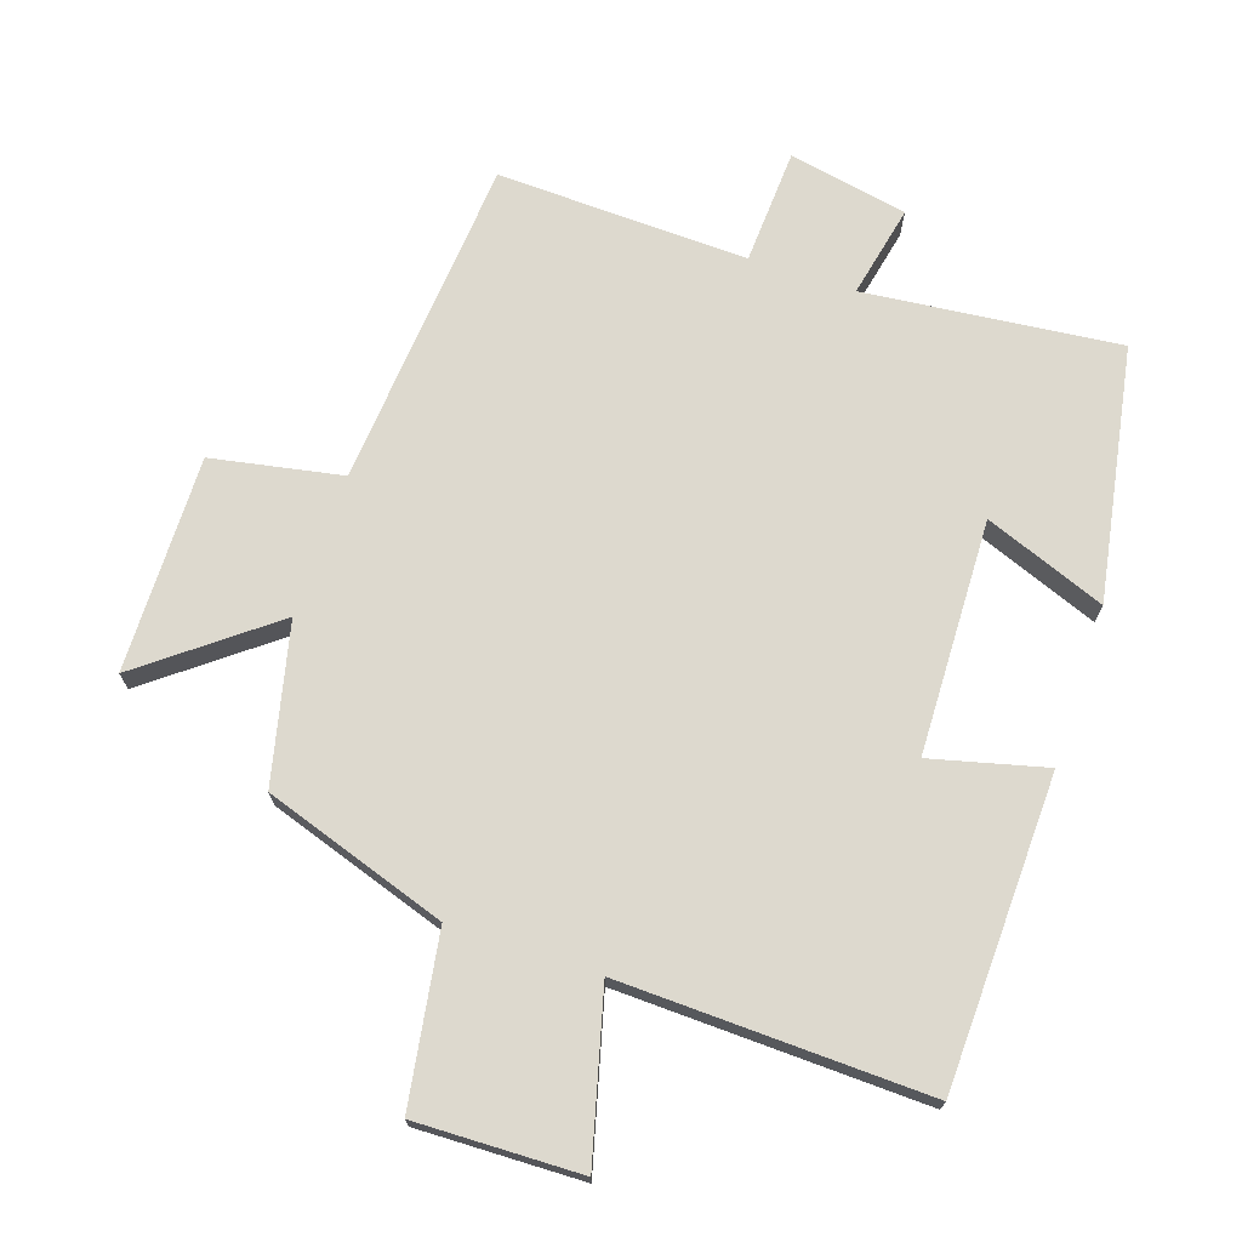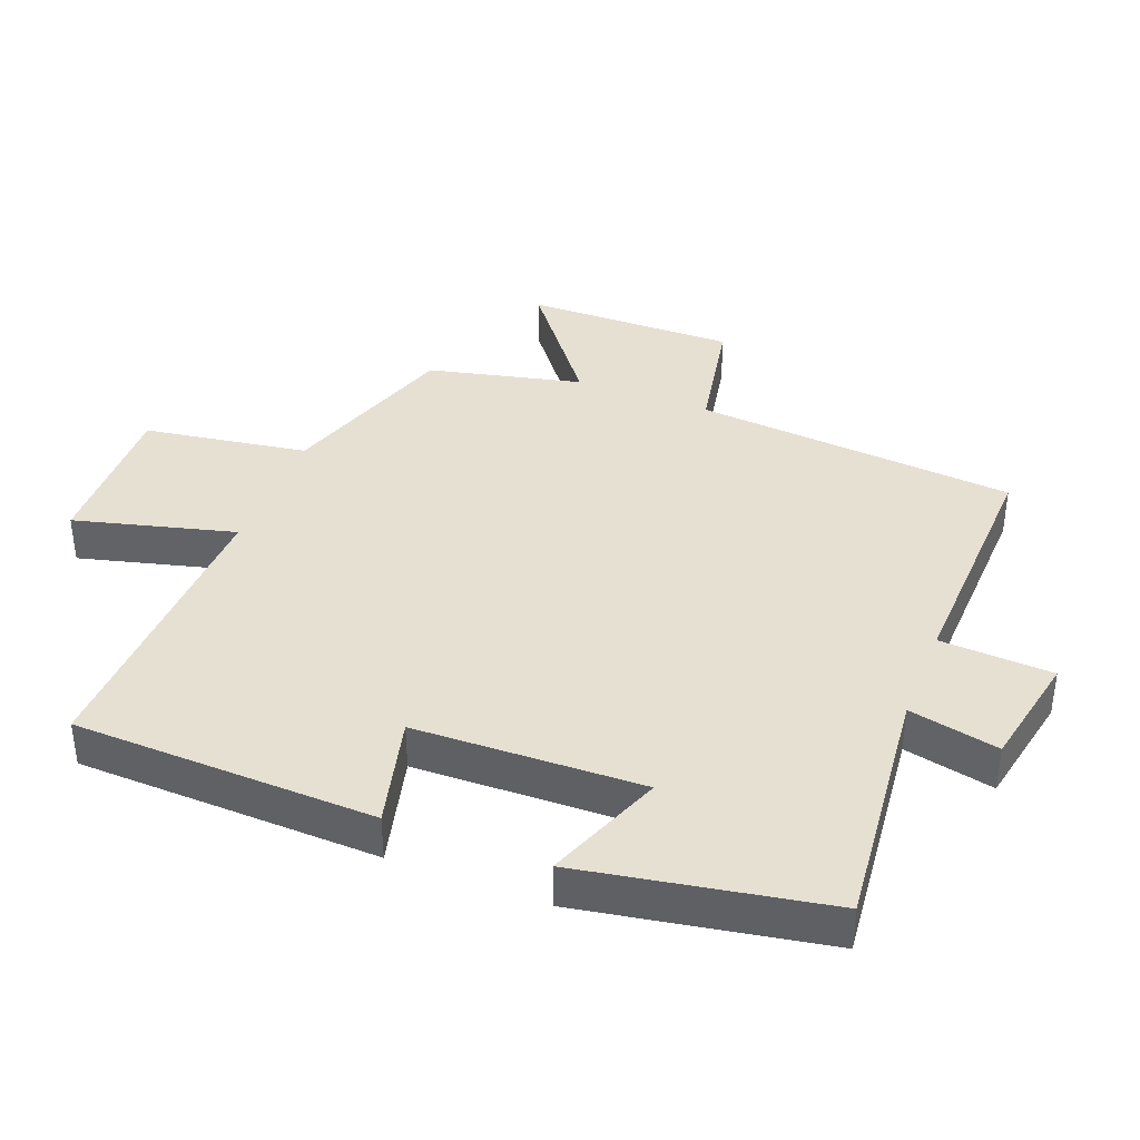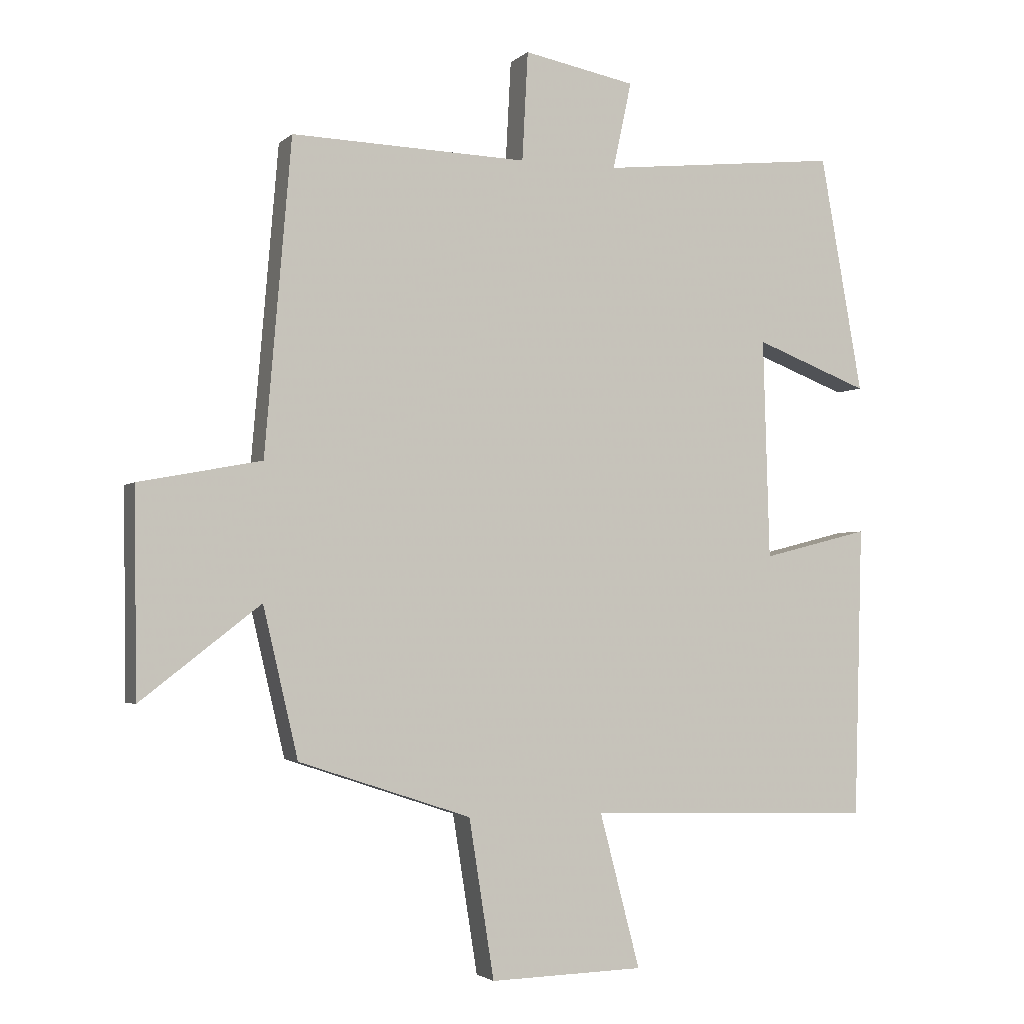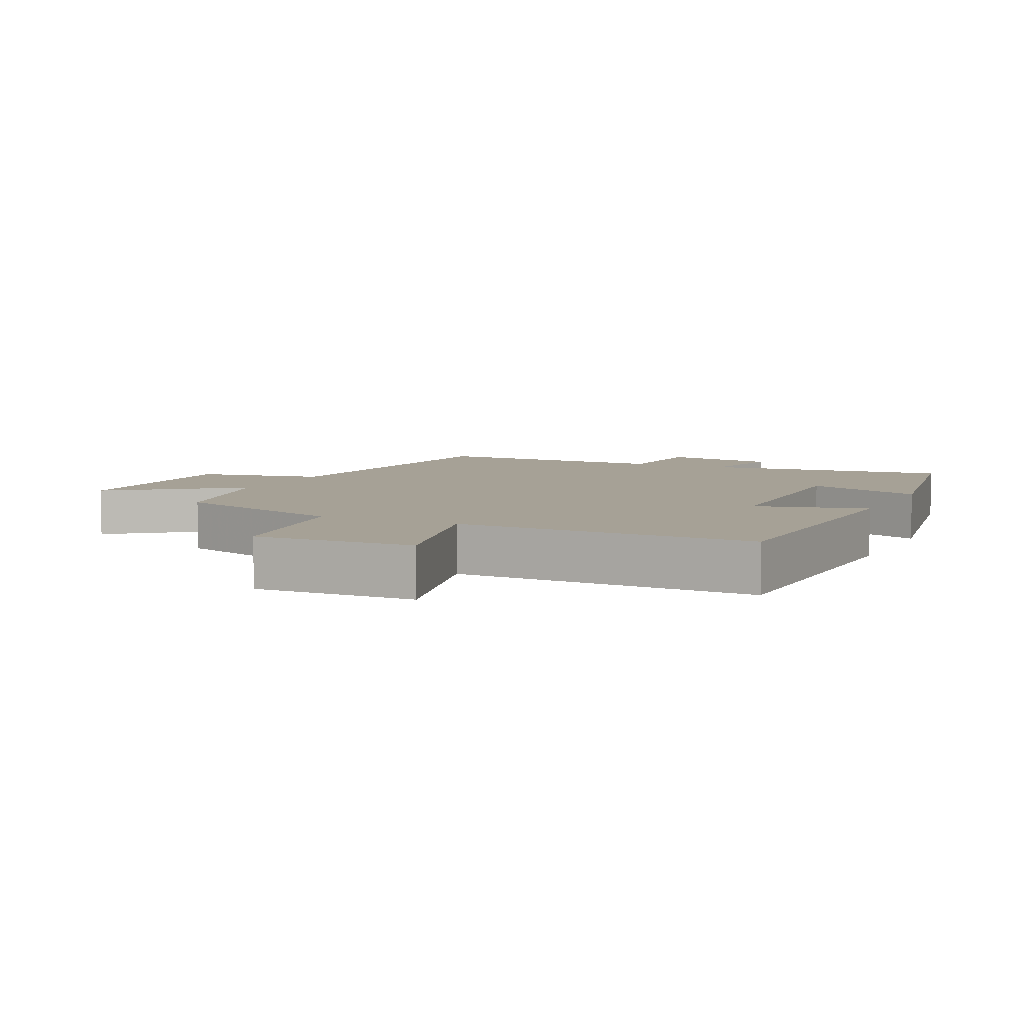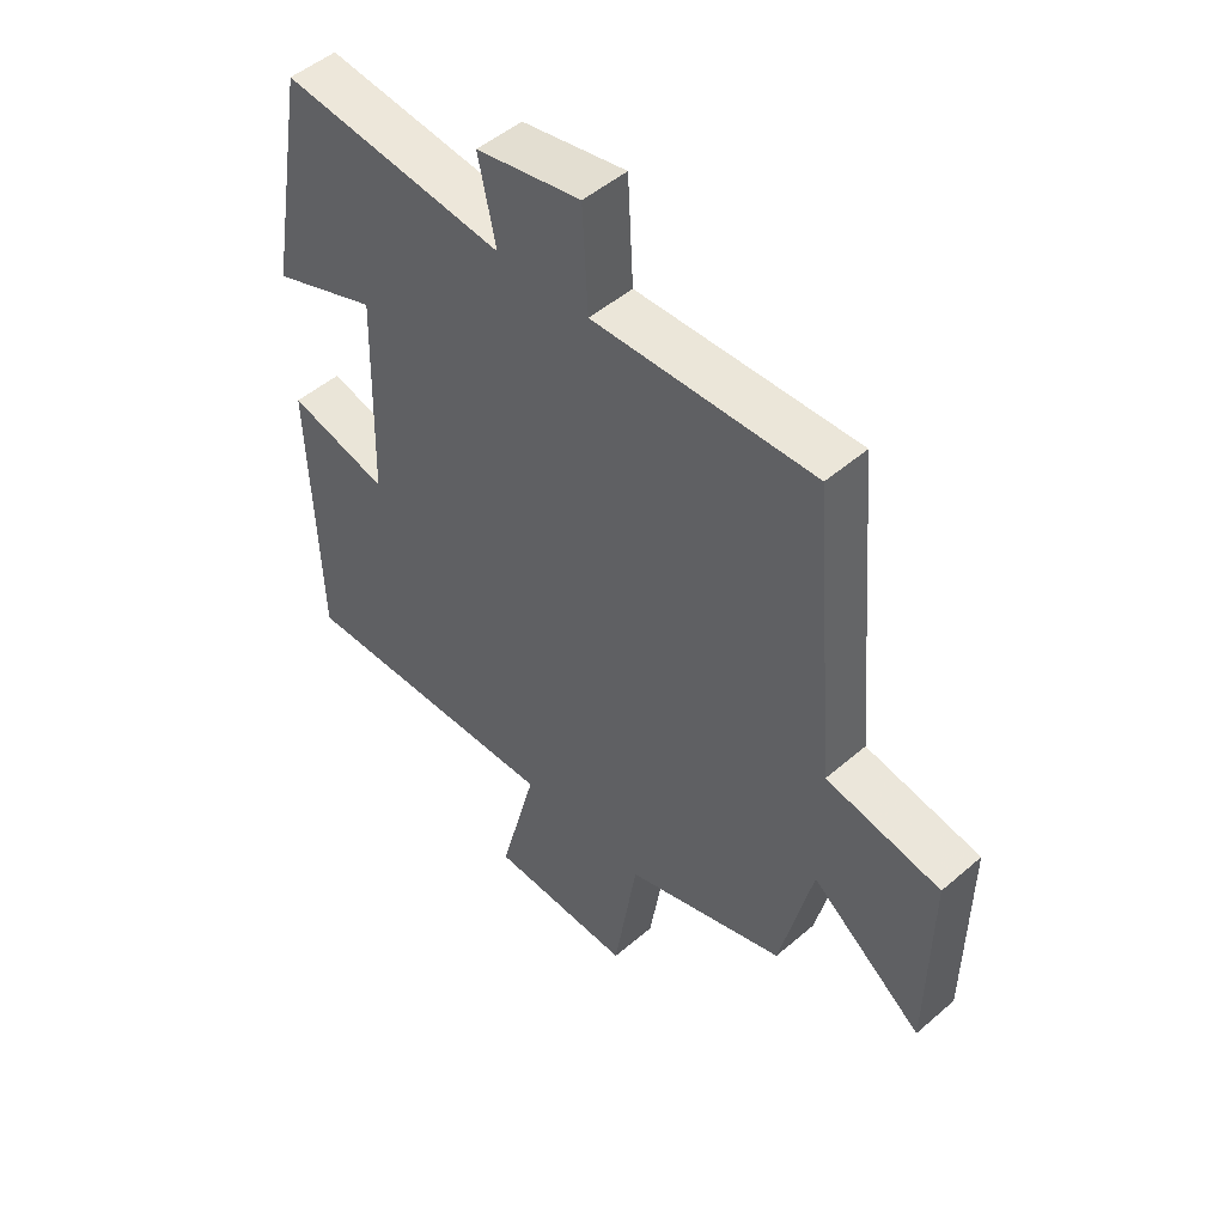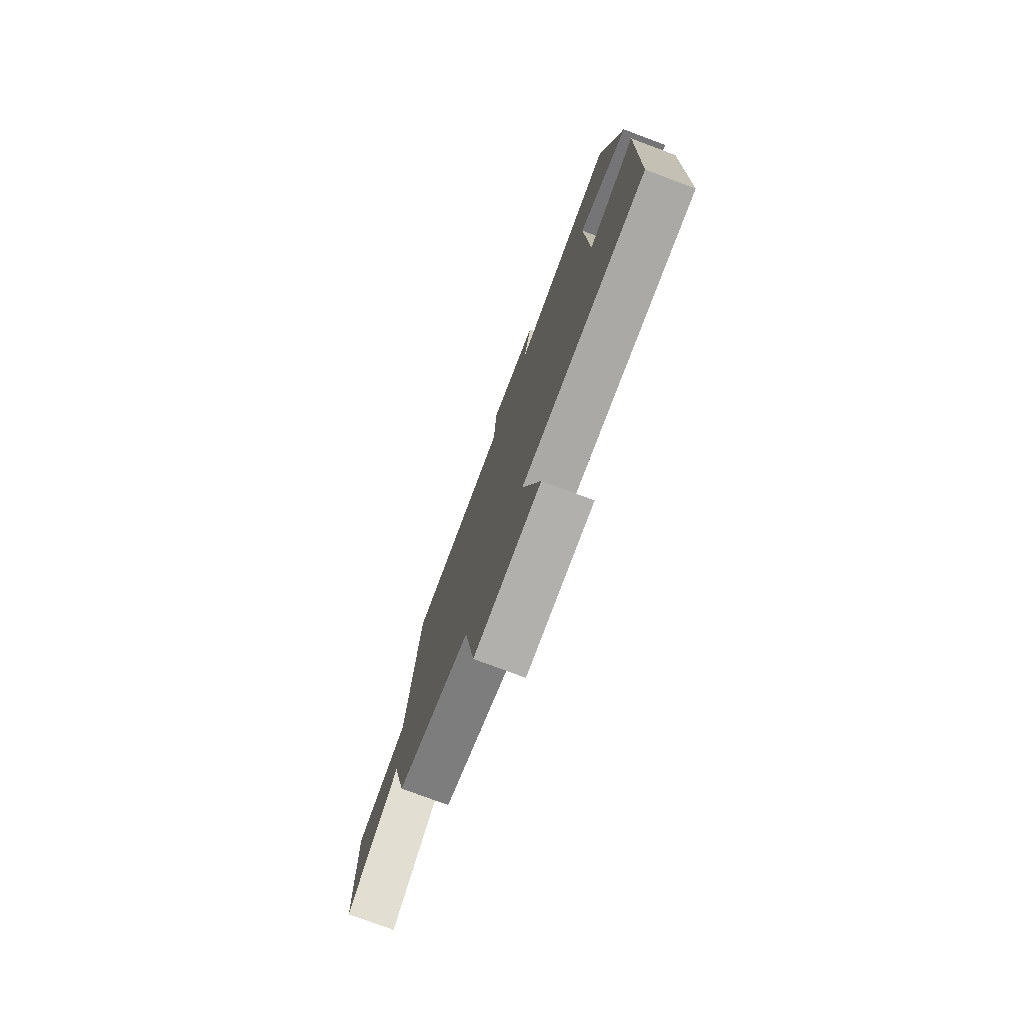
<metadata>
{"format":"obj","ext":"obj","renderer":"f3d","projection":"perspective","resolution":1024,"background":"white","views":[{"elev":71.7,"azim":-161.5,"up":"+Y"},{"elev":38.4,"azim":-68.7,"up":"+Y"},{"elev":-2.7,"azim":158.0,"up":"+Z"},{"elev":6.2,"azim":-154.7,"up":"+Y"},{"elev":49.4,"azim":46.4,"up":"+Z"},{"elev":-77.4,"azim":-110.5,"up":"+Z"}]}
</metadata>
<code>
v -0.434 0.07 0.539
v -0.062 0.07 0.5
v -0.091 0.07 0.635
v 0.083 0.07 0.669
v 0.092 0.07 0.5
v 0.459 0.07 0.512
v 0.5 0.07 0.028
v 0.69 0.07 -0.008
v 0.686 0.07 -0.324
v 0.5 0.07 -0.18
v 0.446 0.07 -0.411
v 0.178 0.07 -0.5
v 0.139 0.07 -0.746
v -0.101 0.07 -0.74
v -0.038 0.07 -0.5
v -0.487 0.07 -0.514
v -0.5 0.07 -0.061
v -0.333 0.07 -0.103
v -0.323 0.07 0.239
v -0.5 0.07 0.171
v -0.434 0 0.539
v -0.062 0 0.5
v -0.091 0 0.635
v 0.083 0 0.669
v 0.092 0 0.5
v 0.459 0 0.512
v 0.5 0 0.028
v 0.69 0 -0.008
v 0.686 0 -0.324
v 0.5 0 -0.18
v 0.446 0 -0.411
v 0.178 0 -0.5
v 0.139 0 -0.746
v -0.101 0 -0.74
v -0.038 0 -0.5
v -0.487 0 -0.514
v -0.5 0 -0.061
v -0.333 0 -0.103
v -0.323 0 0.239
v -0.5 0 0.171
f 19 20 1 2
f 18 19 2
f 15 16 17 18
f 15 18 2
f 12 13 14 15
f 10 11 12 15
f 10 15 2
f 7 8 9 10
f 5 6 7 10
f 5 10 2 3
f 3 4 5
f 22 21 40 39
f 22 39 38
f 38 37 36 35
f 22 38 35
f 35 34 33 32
f 35 32 31 30
f 22 35 30
f 30 29 28 27
f 30 27 26 25
f 23 22 30 25
f 25 24 23
f 1 21 22 2
f 2 22 23 3
f 3 23 24 4
f 4 24 25 5
f 5 25 26 6
f 6 26 27 7
f 7 27 28 8
f 8 28 29 9
f 9 29 30 10
f 10 30 31 11
f 11 31 32 12
f 12 32 33 13
f 13 33 34 14
f 14 34 35 15
f 15 35 36 16
f 16 36 37 17
f 17 37 38 18
f 18 38 39 19
f 19 39 40 20
f 20 40 21 1

</code>
